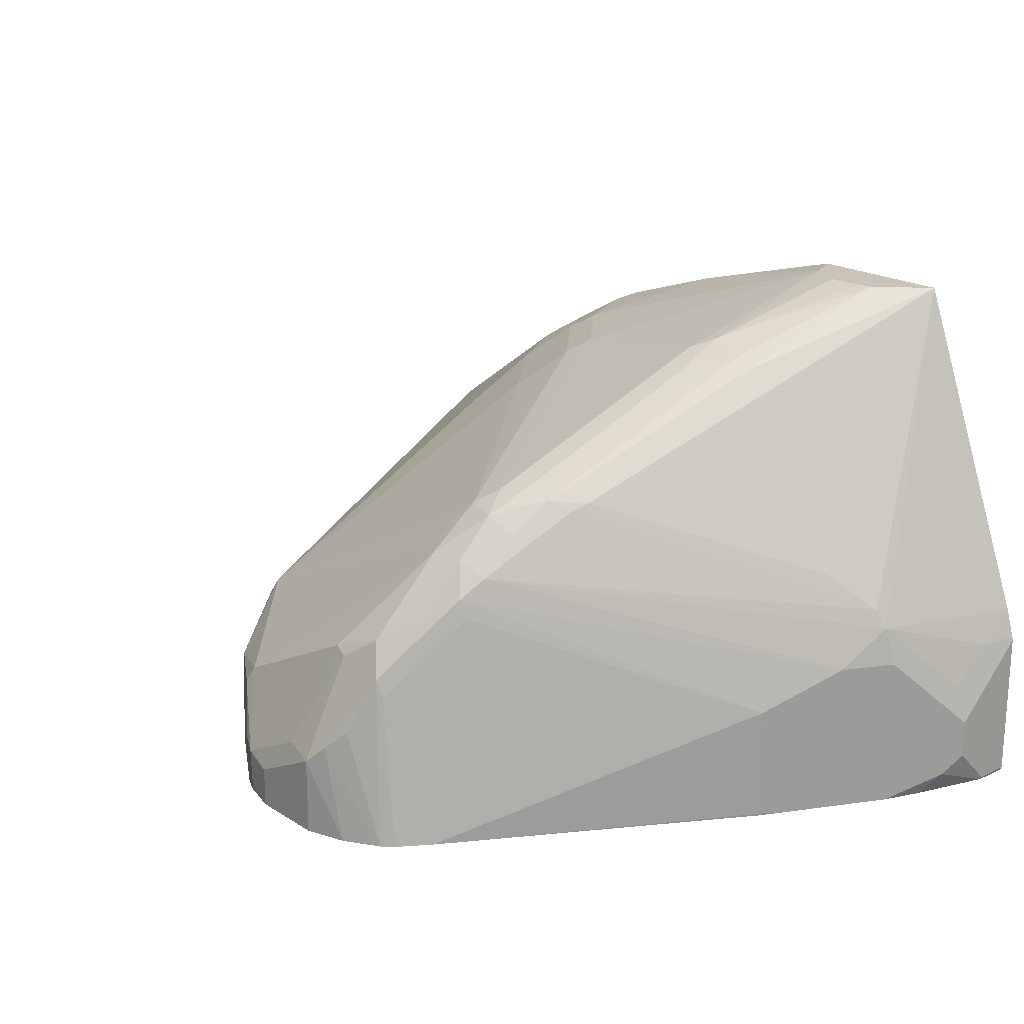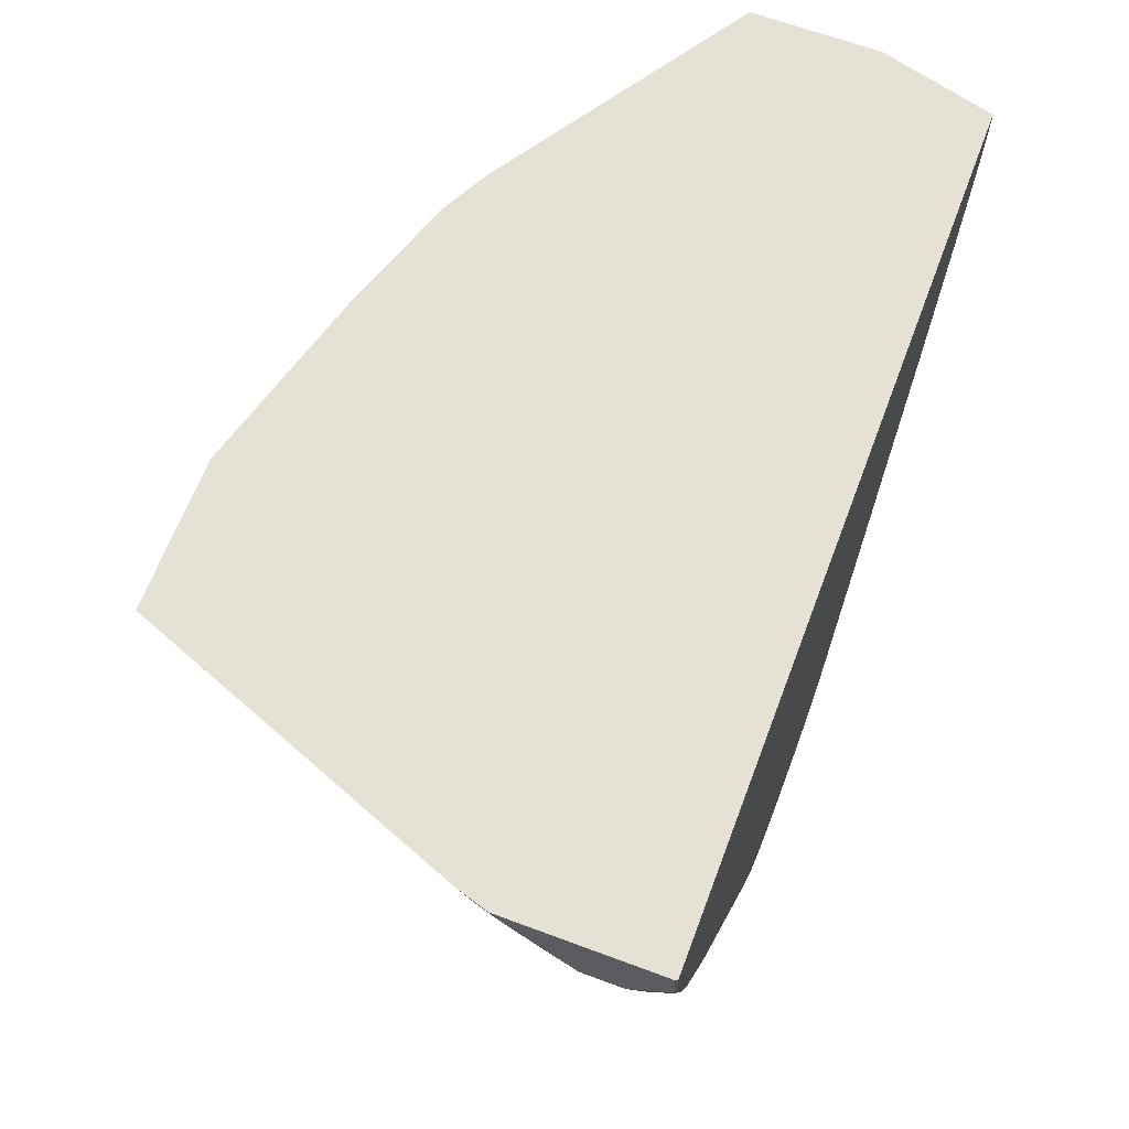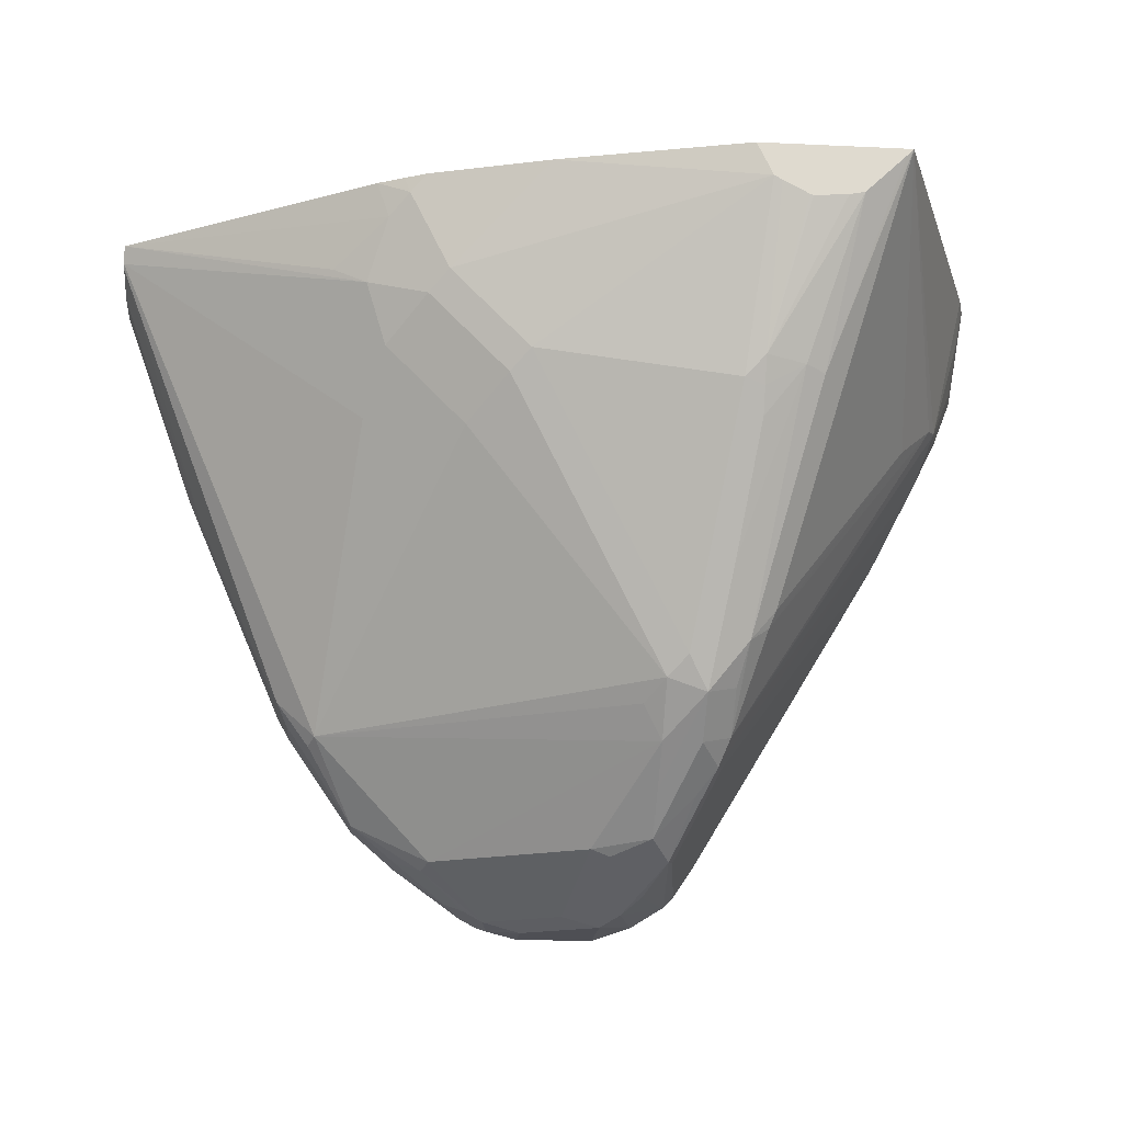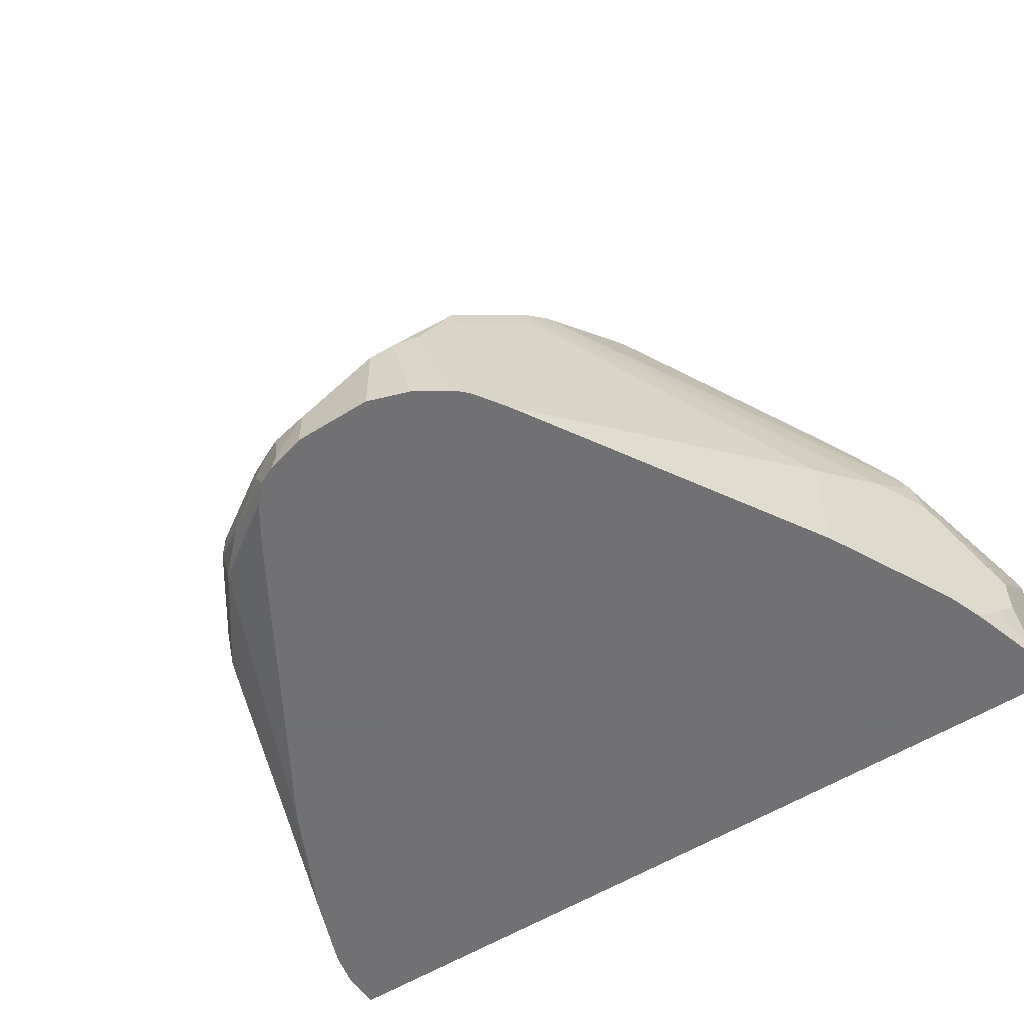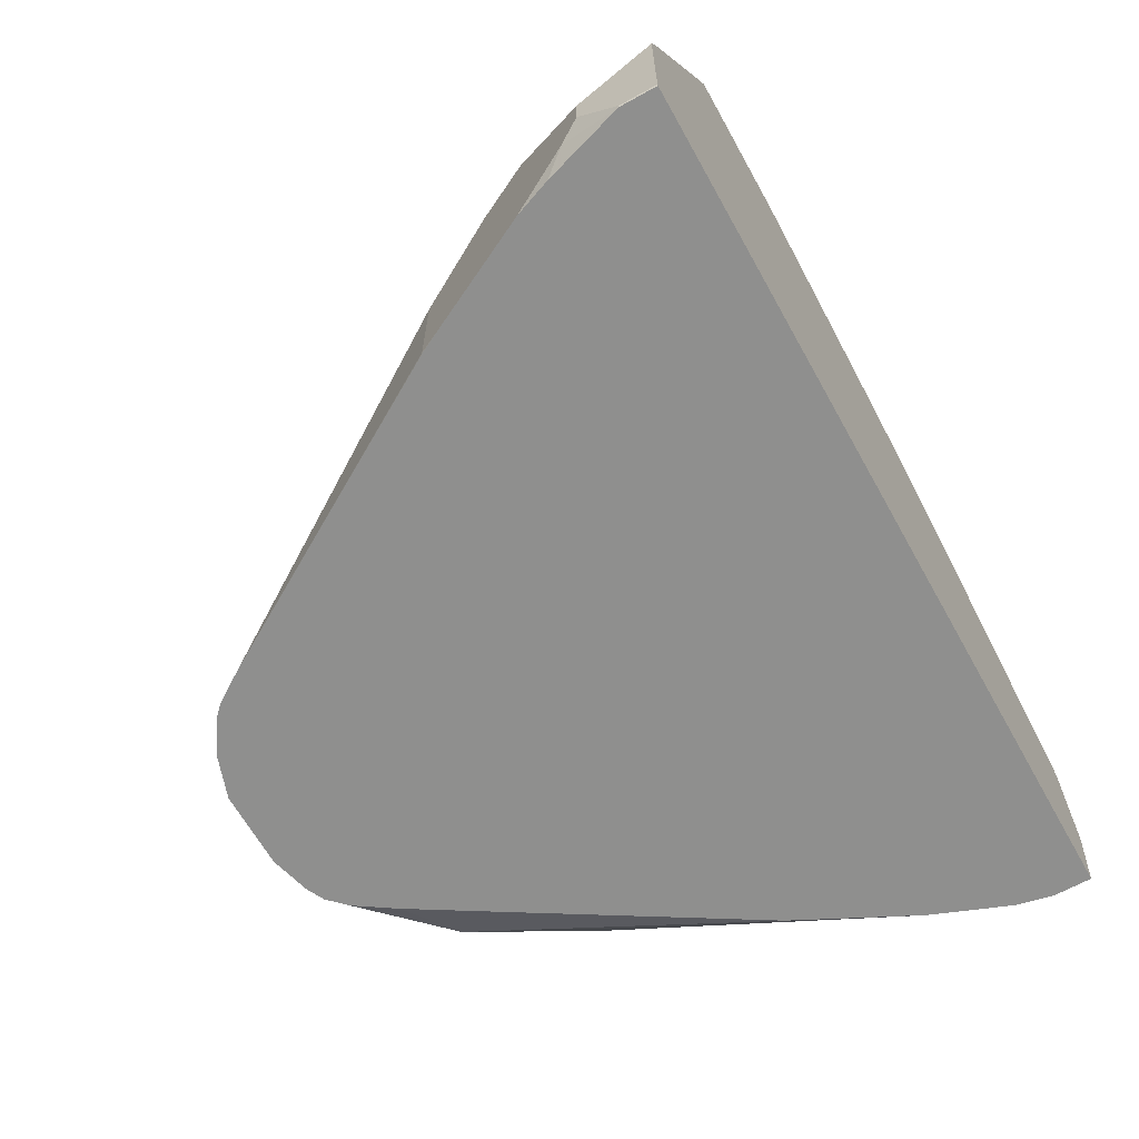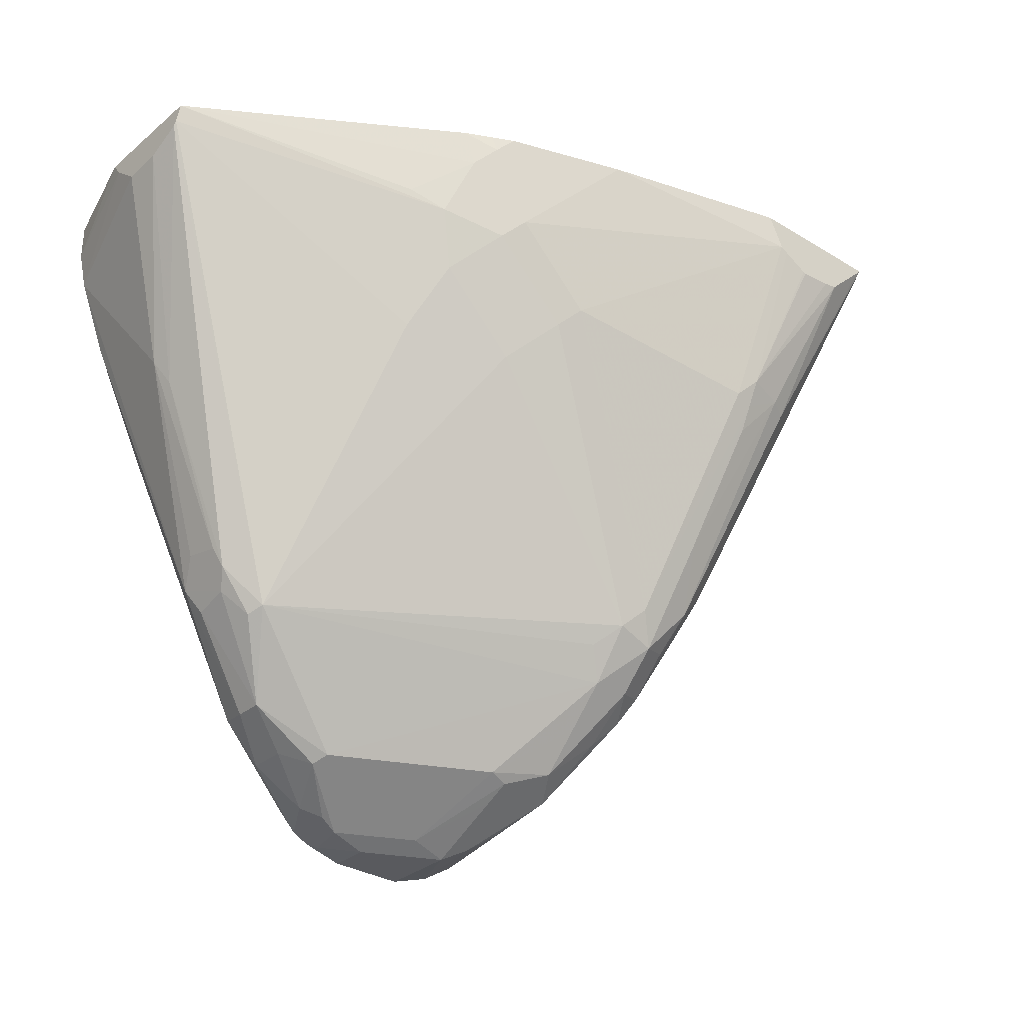
<metadata>
{"format":"obj","ext":"obj","renderer":"f3d","projection":"perspective","resolution":1024,"background":"white","views":[{"elev":20.0,"azim":48.8,"up":"+Z"},{"elev":64.8,"azim":110.6,"up":"+Y"},{"elev":-18.4,"azim":-5.2,"up":"+Y"},{"elev":-55.3,"azim":33.5,"up":"+Z"},{"elev":-65.3,"azim":119.2,"up":"+Z"},{"elev":-31.7,"azim":-40.7,"up":"+Y"}]}
</metadata>
<code>
v 0.1913 -0.4188 0.06809
v 0.1913 -0.4188 5.97e-06
v 0.1909 -0.4188 0.06957
v 0.1869 -0.4369 0.06957
v 0.1913 -0.4347 0.05218
v 0.1913 -0.4347 5.97e-06
v 0.191 -0.4188 -0.0009916
v 0.187 -0.4188 0.08265
v 0.1869 -0.4543 0.05218
v 0.1695 -0.4891 0.08696
v 0.1913 -0.4521 0.03479
v 0.1913 -0.4521 0.0174
v 0.1869 -0.4608 0.008712
v 0.1908 -0.4357 -0.0009916
v 0.191 -0.4346 -0.0009916
v -0.1913 -0.4188 -0.0009916
v 0.1302 -0.4188 0.2306
v 0.1652 -0.4912 0.09564
v 0.0652 -0.6455 0.1217
v 0.1623 -0.5101 0.06957
v 0.1739 -0.4869 0.06957
v 0.1509 -0.5329 -0.0009916
v 0.1739 -0.4869 -0.0009916
v 0.18 -0.4705 -0.0009916
v -0.1913 -0.4357 -0.0009916
v -0.2053 -0.4188 0.05014
v 0.1296 -0.4194 0.2306
v 0.09563 -0.5086 0.2
v 0.08111 -0.597 0.1507
v 0.1478 -0.5086 0.113
v 0.06364 -0.4188 0.2306
v 0.07824 -0.6042 0.1478
v 0.06954 -0.6107 0.1521
v 0.0652 -0.6281 0.1391
v 0.05215 -0.6491 0.1275
v 0.06085 -0.6564 0.113
v 0.1449 -0.5448 0.05218
v 0.1565 -0.5217 0.05218
v 0.1449 -0.5448 5.97e-06
v 0.1449 -0.5445 -0.0009916
v -0.2053 -0.4254 0.0549
v -0.1876 -0.4521 -0.0009916
v -0.2053 -0.4188 0.1076
v 0.1271 -0.4219 0.2306
v 0.1089 -0.4395 0.2306
v 0.08693 -0.5064 0.2043
v 0.07067 -0.4336 0.2306
v -0.01884 -0.4188 0.2079
v 0.06085 -0.5825 0.1695
v 0.05215 -0.6318 0.1449
v 0.05215 -0.6673 0.1043
v 0.03476 -0.6839 0.09274
v 0.06372 -0.6549 0.1043
v 0.04346 -0.6912 0.07825
v 0.0657 -0.6777 -0.0009916
v 0.1443 -0.5456 -0.0009916
v -0.2053 -0.4284 0.05846
v -0.1866 -0.4548 -0.0009916
v -0.1304 -0.6173 0.0261
v -0.1739 -0.5217 0.05218
v -0.2053 -0.4364 0.06787
v -0.2053 -0.4263 0.1047
v -0.09562 -0.4608 0.1695
v -0.1101 -0.4521 0.1623
v -0.08693 -0.4347 0.1804
v -0.09224 -0.4188 0.1797
v 0.102 -0.441 0.2306
v 0.06954 -0.5043 0.2086
v 0.06954 -0.5159 0.2029
v 0.06954 -0.5274 0.1971
v 0.06085 -0.513 0.2043
v 0.07412 -0.4356 0.2306
v -0.06084 -0.4608 0.1869
v -0.02606 -0.4956 0.1869
v -0.07101 -0.4188 0.1905
v -0.07823 -0.426 0.1869
v 0.06085 -0.5477 0.1869
v 0.04346 -0.6173 0.1521
v 0.03476 -0.626 0.1456
v 0.03476 -0.6491 0.1275
v 0.03476 -0.6665 0.1101
v 0.01737 -0.6897 0.08115
v 0.01737 -0.6955 0.06957
v 0.008679 -0.6868 0.0826
v 0.04633 -0.6897 0.06957
v 0.03476 -0.6955 0.06957
v 0.02607 -0.7086 0.04349
v 0.03476 -0.702 0.05218
v 0.05114 -0.697 -0.0009916
v 0.05165 -0.6965 -0.0009916
v 0.05611 -0.692 -0.0009916
v -0.1739 -0.4869 -0.0009916
v -0.09271 -0.6665 0.01161
v -0.09562 -0.6694 0.0261
v -0.1101 -0.6491 0.02898
v -0.1246 -0.6288 0.03188
v -0.1261 -0.626 0.05
v -0.1347 -0.6086 0.05435
v -0.1362 -0.6057 0.03769
v -0.1565 -0.5217 -0.0009916
v -0.1473 -0.54 -0.0009916
v -0.1681 -0.5333 0.05798
v -0.2053 -0.4356 0.08653
v -0.2053 -0.4284 0.1032
v -0.113 -0.6347 0.06521
v -0.09562 -0.513 0.1434
v -0.09562 -0.4956 0.1521
v -0.08693 -0.4869 0.163
v -0.06954 -0.4695 0.1804
v -0.08064 -0.4188 0.1857
v 0.08693 -0.4421 0.2306
v 0.08573 -0.4417 0.2306
v -0.03476 -0.5043 0.1804
v 0.02607 -0.6347 0.1348
v -0.05215 -0.5217 0.163
v -0.06084 -0.6868 0.04782
v -1.598e-05 -0.7086 0.03696
v 0.01737 -0.7129 0.03479
v 0.03573 -0.7066 -0.0009916
v -0.06274 -0.6791 -0.0009916
v -0.05316 -0.6935 -0.0009916
v -0.05114 -0.6965 -0.0009916
v -0.04345 -0.7042 -0.0009916
v -0.07532 -0.6839 0.01161
v -0.09562 -0.6694 0.03914
v -0.1159 -0.6375 0.05798
v -0.1304 -0.6173 0.05653
v -0.06375 -0.6897 0.04059
v -0.03476 -0.7086 0.01957
v 0.01737 -0.7129 -0.0009916
v -0.01737 -0.7129 0.0174
v -0.05215 -0.6999 0.01522
v -0.03577 -0.708 -0.0009916
v -0.03185 -0.71 0.002908
v -0.07532 -0.6839 0.02898
v -0.04345 -0.7042 0.02175
v -0.01737 -0.7129 -0.0009916
f 62 104 105
f 60 103 61
f 60 102 103
f 60 98 102
f 59 100 101
f 59 101 93
f 59 92 100
f 59 99 60
f 59 97 127
f 62 105 106
f 59 127 98
f 59 98 99
f 60 99 98
f 62 106 107
f 46 69 70
f 62 108 63
f 71 78 77
f 69 71 77
f 59 96 97
f 68 111 112
f 68 71 69
f 68 112 72
f 62 107 108
f 67 111 68
f 65 76 66
f 63 65 64
f 63 76 65
f 63 73 76
f 63 109 73
f 63 108 109
f 66 76 110
f 59 95 96
f 49 70 69
f 59 93 94
f 46 70 49
f 71 74 78
f 47 71 68
f 47 68 72
f 47 48 73
f 47 73 74
f 47 74 71
f 48 75 76
f 48 76 73
f 49 77 78
f 49 78 50
f 49 69 77
f 50 78 79
f 50 79 80
f 59 94 95
f 50 80 81
f 52 82 83
f 52 83 54
f 52 81 84
f 52 84 82
f 53 85 55
f 54 83 86
f 54 86 87
f 54 87 88
f 54 88 89
f 54 89 90
f 54 90 91
f 54 91 85
f 55 85 91
f 58 92 59
f 51 52 54
f 73 109 113
f 108 113 109
f 74 113 79
f 104 127 105
f 105 115 108
f 105 108 106
f 105 127 126
f 105 126 125
f 105 125 116
f 106 108 107
f 108 115 113
f 116 128 129
f 116 129 117
f 116 125 128
f 117 129 131
f 117 131 118
f 118 130 119
f 102 127 104
f 118 131 137
f 123 132 124
f 123 133 134
f 123 134 129
f 123 129 136
f 123 136 132
f 124 132 135
f 125 135 128
f 128 135 132
f 128 132 136
f 128 136 129
f 129 134 131
f 131 134 137
f 46 68 69
f 133 137 134
f 118 137 130
f 102 104 103
f 98 127 102
f 97 126 127
f 74 79 78
f 75 110 76
f 79 114 80
f 79 113 115
f 79 115 105
f 79 105 114
f 80 114 105
f 80 105 116
f 80 116 84
f 80 84 81
f 82 84 117
f 82 117 83
f 83 118 87
f 83 87 86
f 83 117 118
f 84 116 117
f 87 118 119
f 97 125 126
f 96 125 97
f 94 135 125
f 94 124 135
f 94 96 95
f 94 125 96
f 73 113 74
f 93 124 94
f 93 122 123
f 93 121 122
f 93 120 121
f 93 101 120
f 87 89 88
f 87 119 89
f 93 123 124
f 45 68 46
f 17 45 44
f 43 65 66
f 7 56 55
f 7 55 91
f 7 91 90
f 7 90 89
f 7 89 119
f 7 119 130
f 7 130 137
f 7 137 133
f 7 133 123
f 7 123 122
f 7 122 121
f 7 121 120
f 7 120 101
f 7 101 100
f 7 40 56
f 7 100 92
f 7 58 42
f 7 42 25
f 7 25 16
f 8 17 10
f 9 10 21
f 9 21 11
f 10 18 19
f 10 19 20
f 10 20 21
f 10 17 18
f 11 21 22
f 11 22 12
f 12 22 13
f 13 22 23
f 7 92 58
f 13 23 24
f 7 22 40
f 7 24 23
f 1 2 7
f 1 7 16
f 1 16 26
f 1 26 43
f 1 43 66
f 1 66 110
f 1 110 75
f 1 75 48
f 1 48 31
f 1 31 17
f 1 17 8
f 1 8 3
f 1 3 4
f 1 4 5
f 7 23 22
f 1 5 11
f 1 12 6
f 1 6 2
f 2 6 15
f 2 15 7
f 3 8 4
f 4 9 11
f 4 11 5
f 4 8 10
f 4 10 9
f 6 12 13
f 6 13 14
f 6 14 15
f 45 67 68
f 7 14 24
f 1 11 12
f 13 24 14
f 7 15 14
f 17 27 28
f 28 44 45
f 28 45 46
f 28 46 33
f 28 33 29
f 29 33 32
f 29 32 30
f 31 48 47
f 33 49 50
f 33 50 34
f 33 46 49
f 35 51 36
f 35 50 81
f 35 81 52
f 35 52 51
f 27 44 28
f 36 53 37
f 36 85 53
f 37 53 55
f 37 55 39
f 39 55 56
f 39 56 40
f 41 42 57
f 42 58 59
f 42 59 60
f 42 60 61
f 42 61 57
f 43 62 63
f 43 63 64
f 43 64 65
f 16 25 26
f 36 54 85
f 26 62 43
f 36 51 54
f 26 103 104
f 17 28 29
f 26 104 62
f 17 29 30
f 17 30 18
f 17 31 47
f 17 47 72
f 17 72 112
f 17 112 111
f 17 67 45
f 17 44 27
f 18 30 32
f 18 32 19
f 19 32 33
f 19 33 34
f 19 34 50
f 17 111 67
f 19 50 35
f 26 61 103
f 26 57 61
f 26 41 57
f 25 42 41
f 25 41 26
f 22 37 39
f 22 38 37
f 22 39 40
f 21 38 22
f 20 36 37
f 20 38 21
f 20 37 38
f 19 36 20
f 19 35 36

</code>
